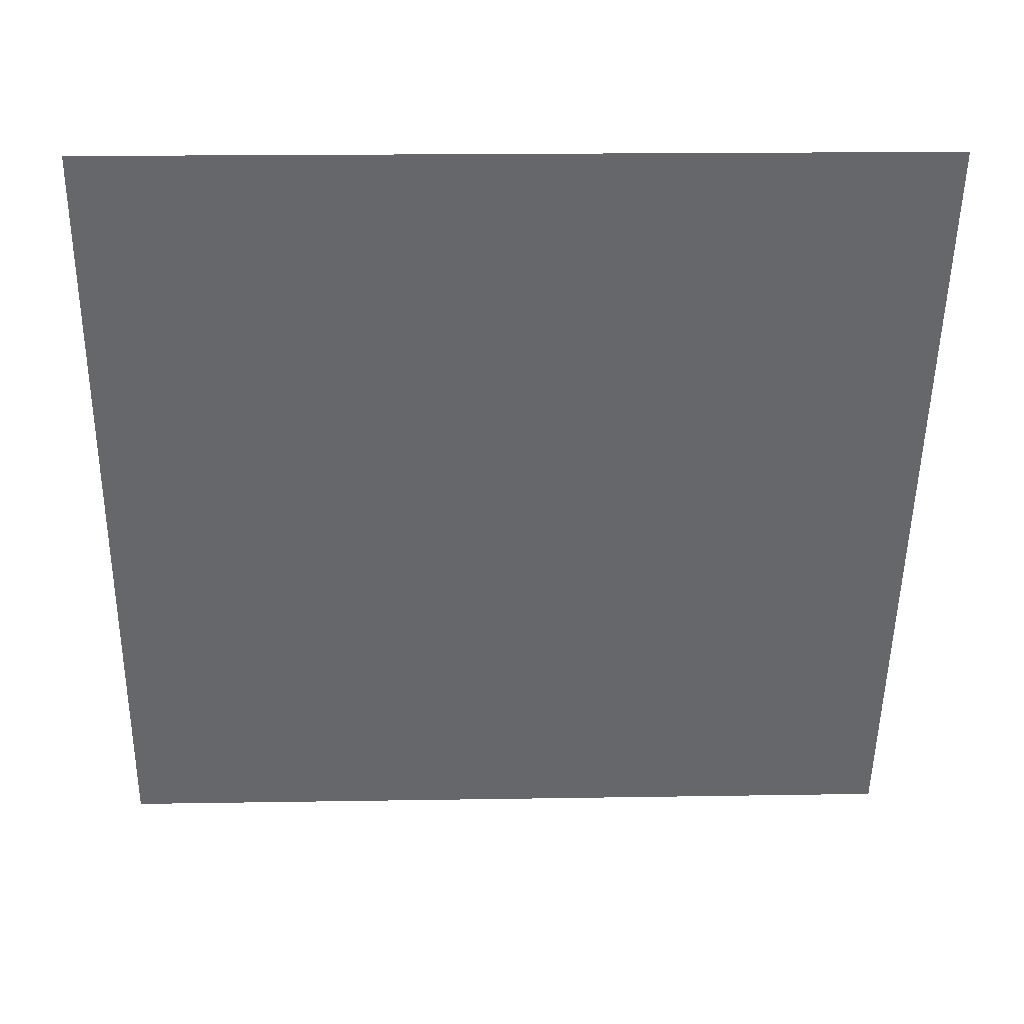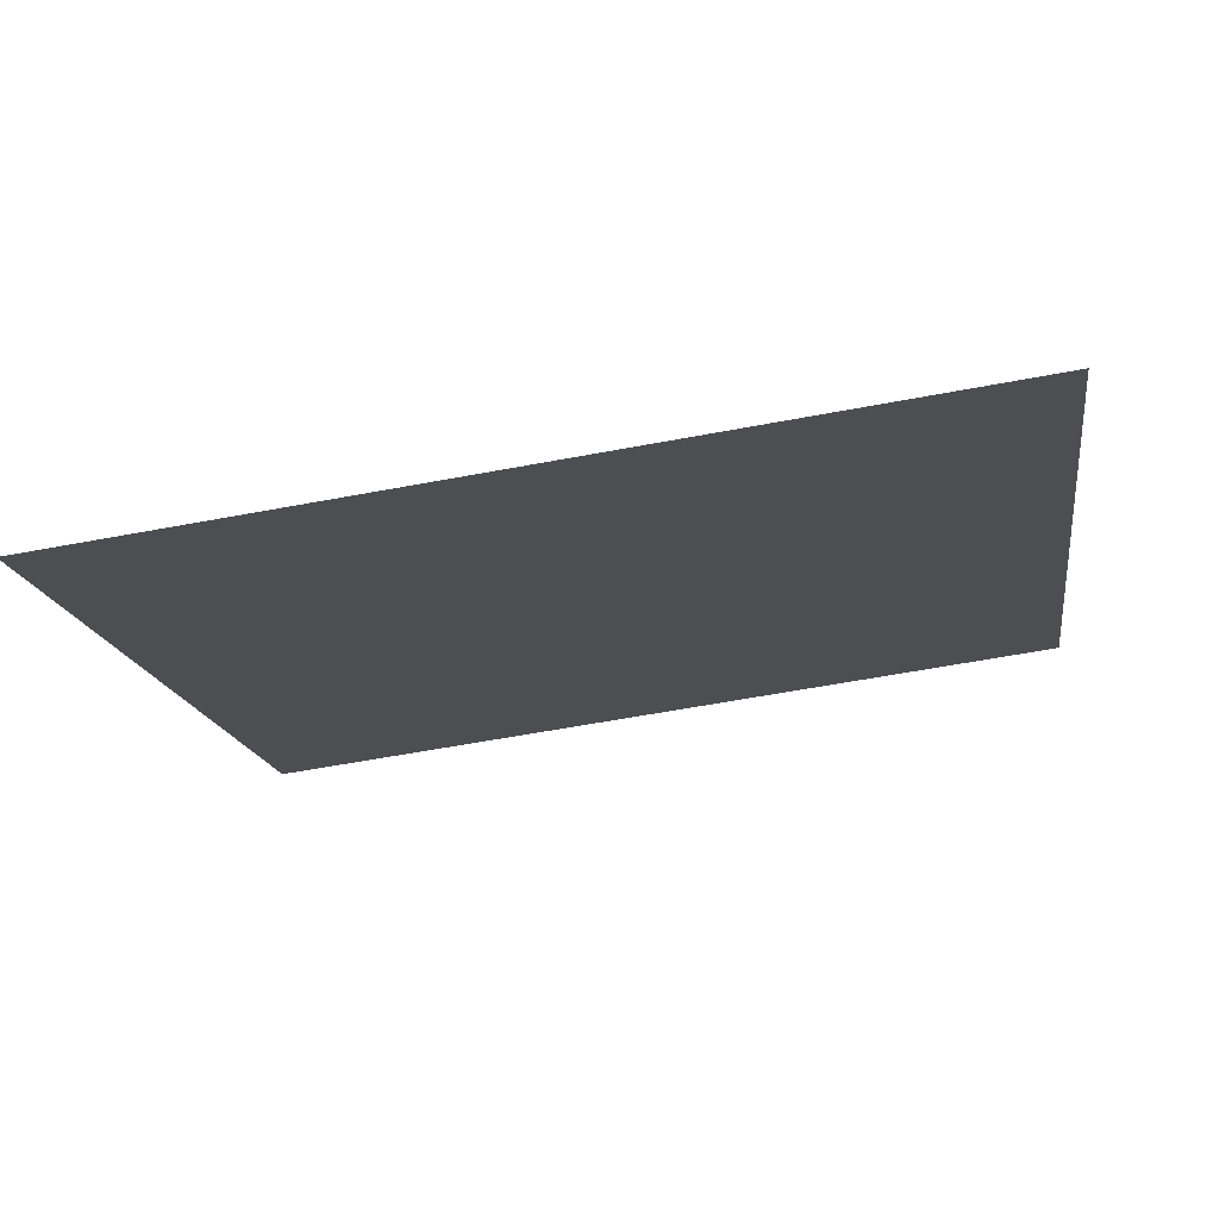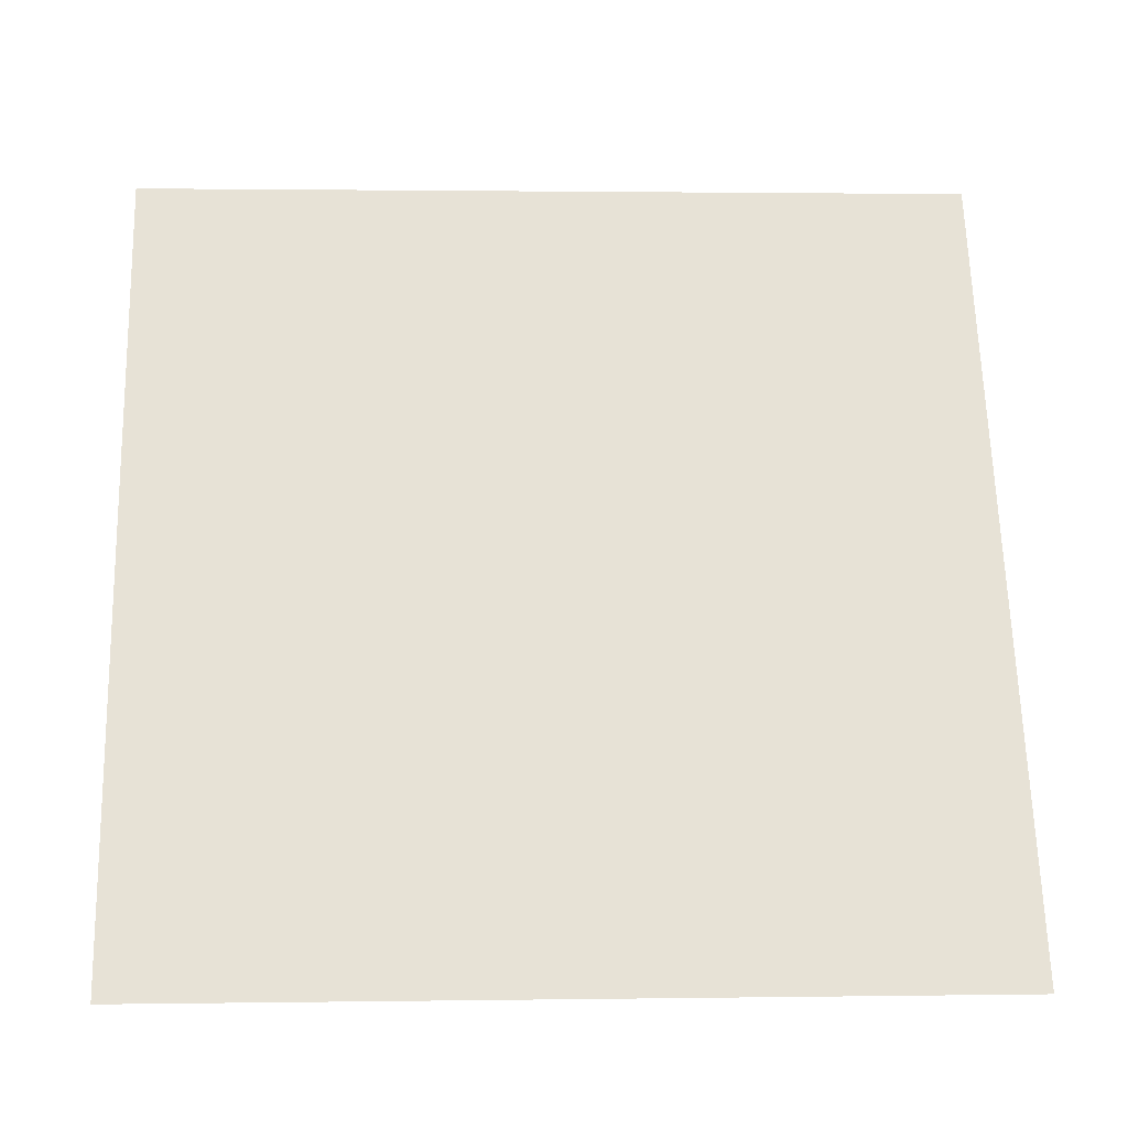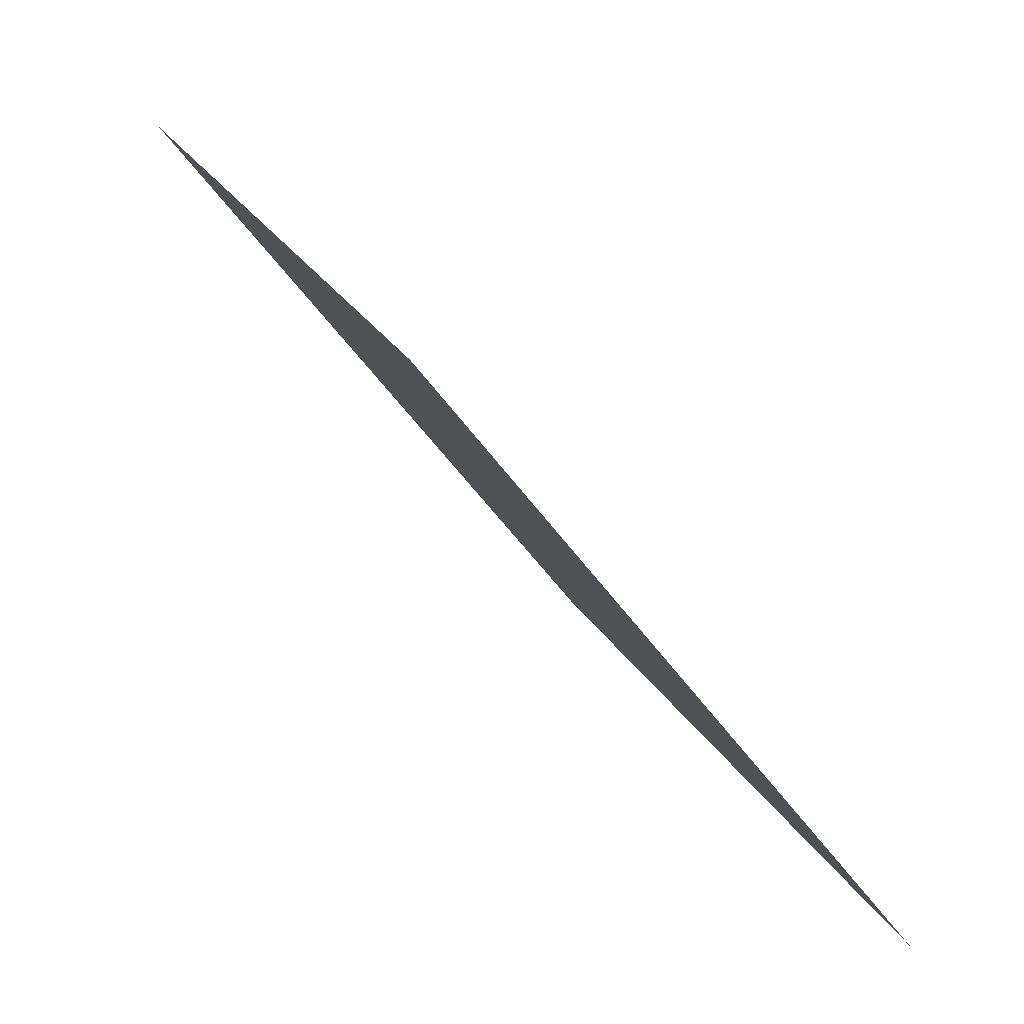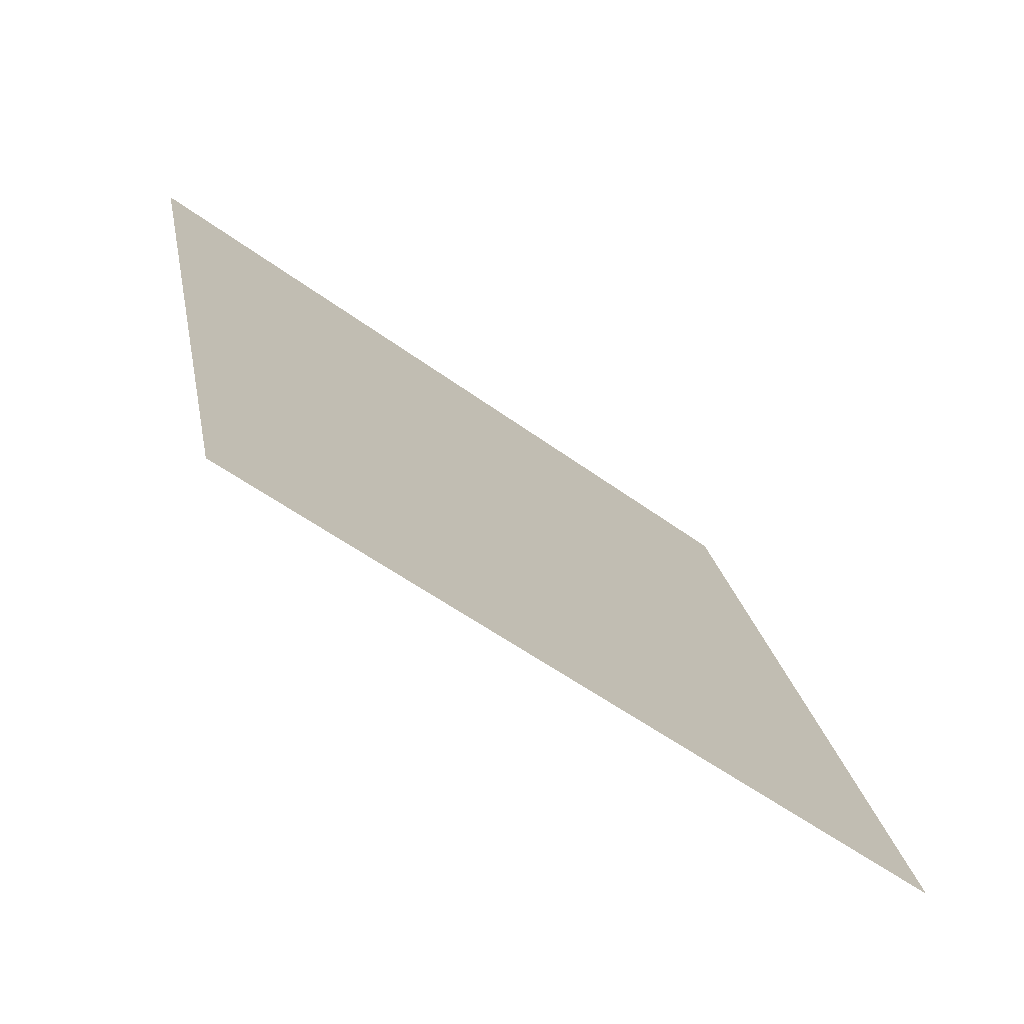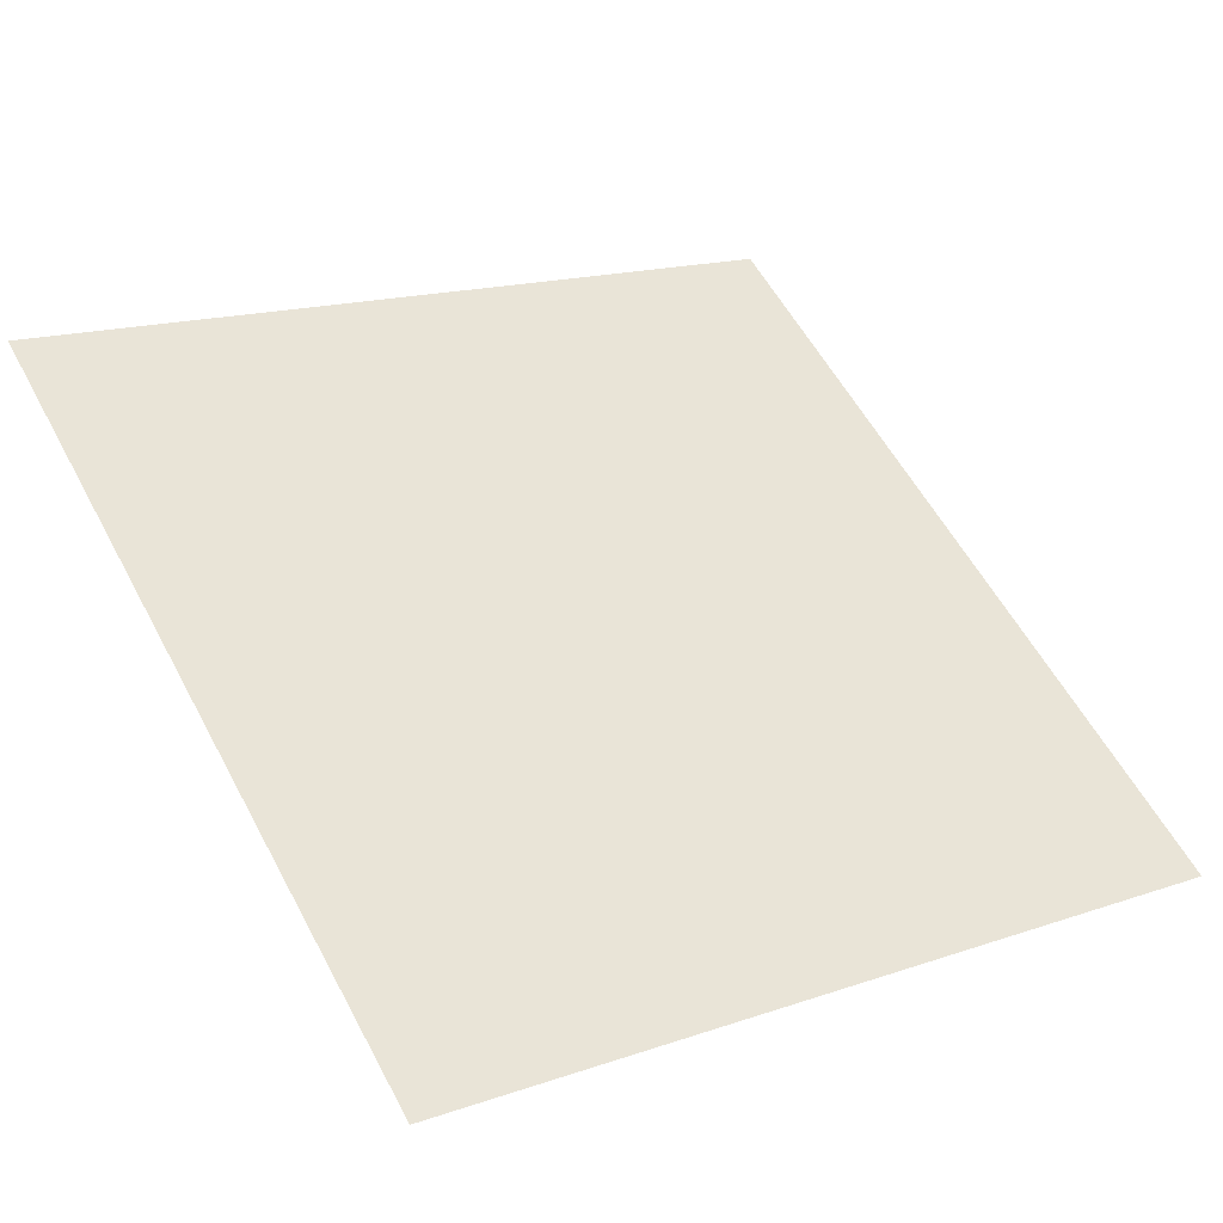
<metadata>
{"format":"obj","ext":"obj","renderer":"f3d","projection":"perspective","resolution":1024,"background":"white","views":[{"elev":1.2,"azim":176.8,"up":"+Z"},{"elev":-52.4,"azim":-168.6,"up":"+Y"},{"elev":11.2,"azim":-4.4,"up":"+Z"},{"elev":23.6,"azim":-113.0,"up":"+Z"},{"elev":22.0,"azim":80.3,"up":"+Y"},{"elev":14.1,"azim":145.7,"up":"+Y"}]}
</metadata>
<code>
v -0.116 0.6354 0.3032
v -0.1226 0.6355 0.3032
v -0.1225 0.6395 0.3085
v -0.1159 0.6393 0.3084
f 4 3 2 1

</code>
